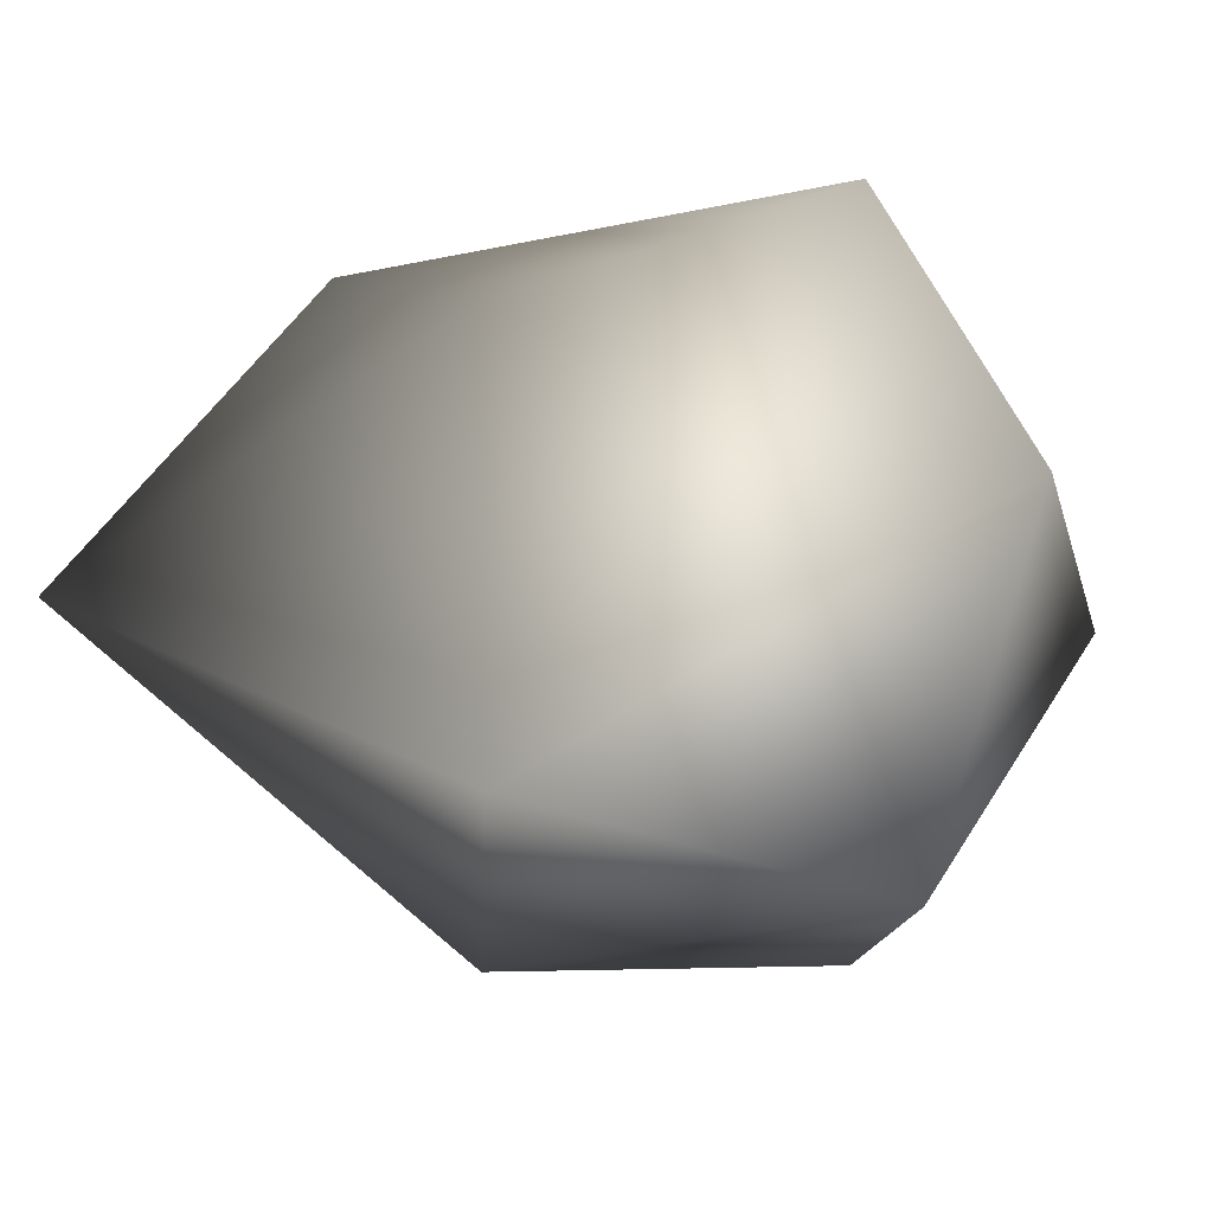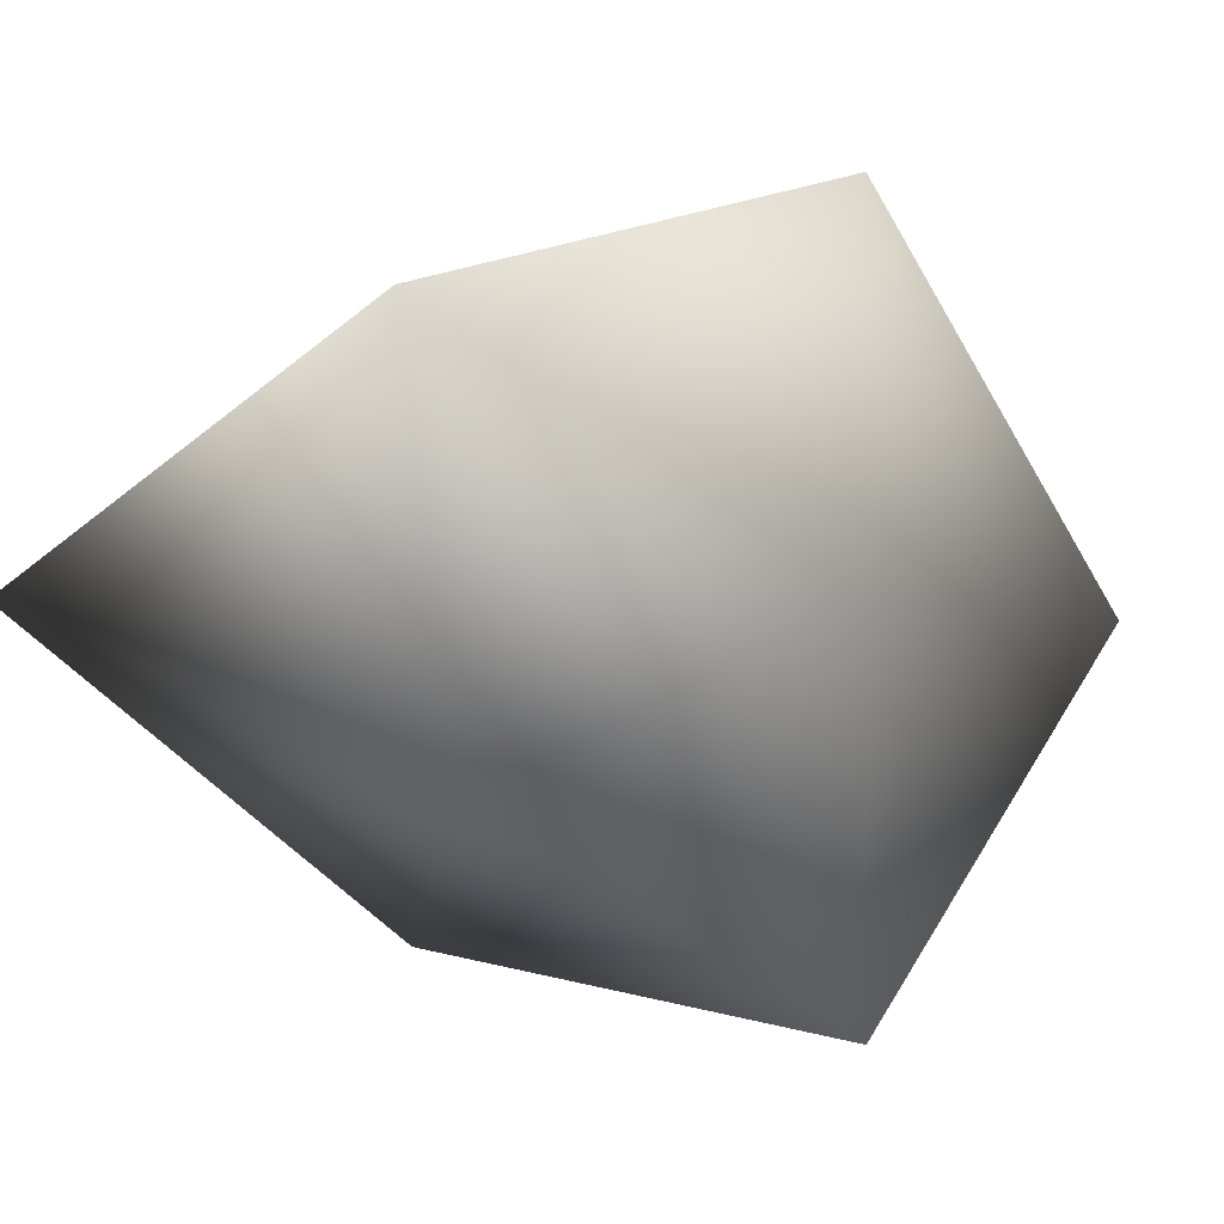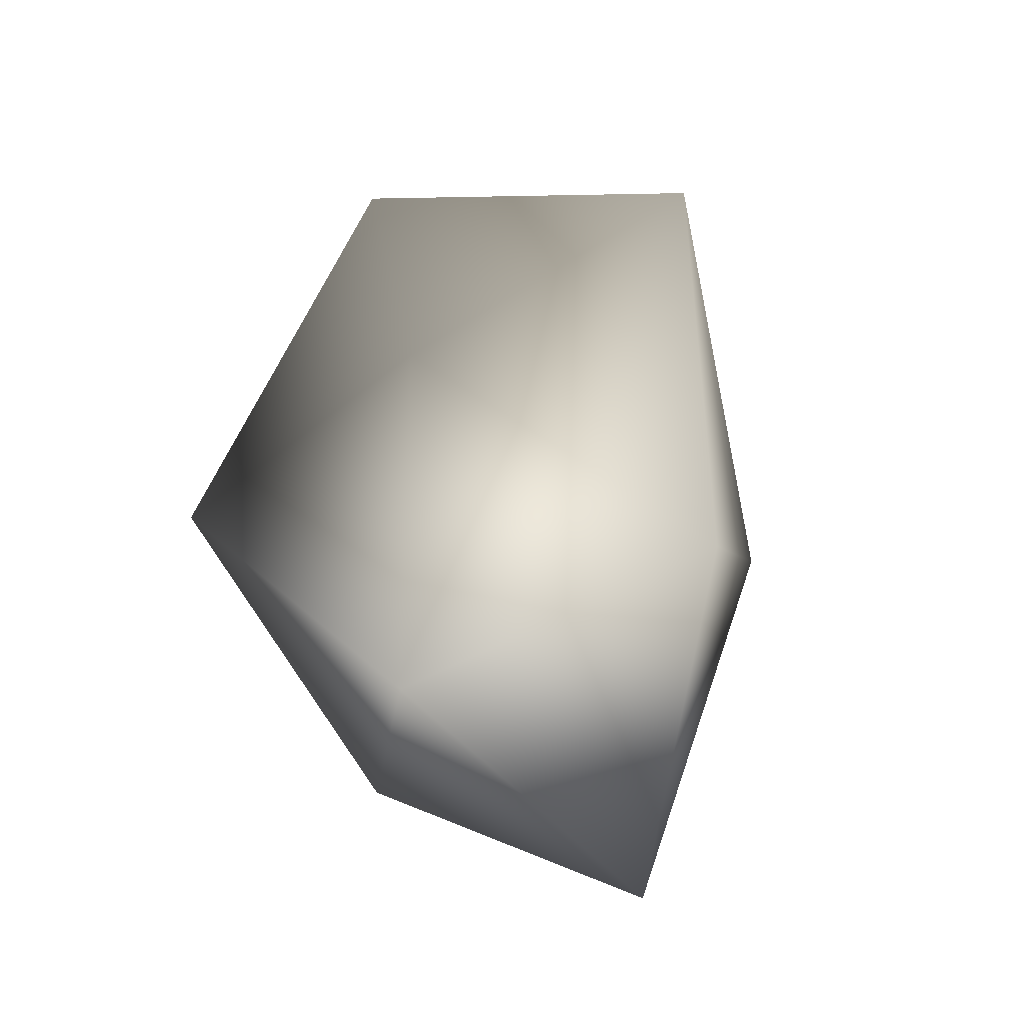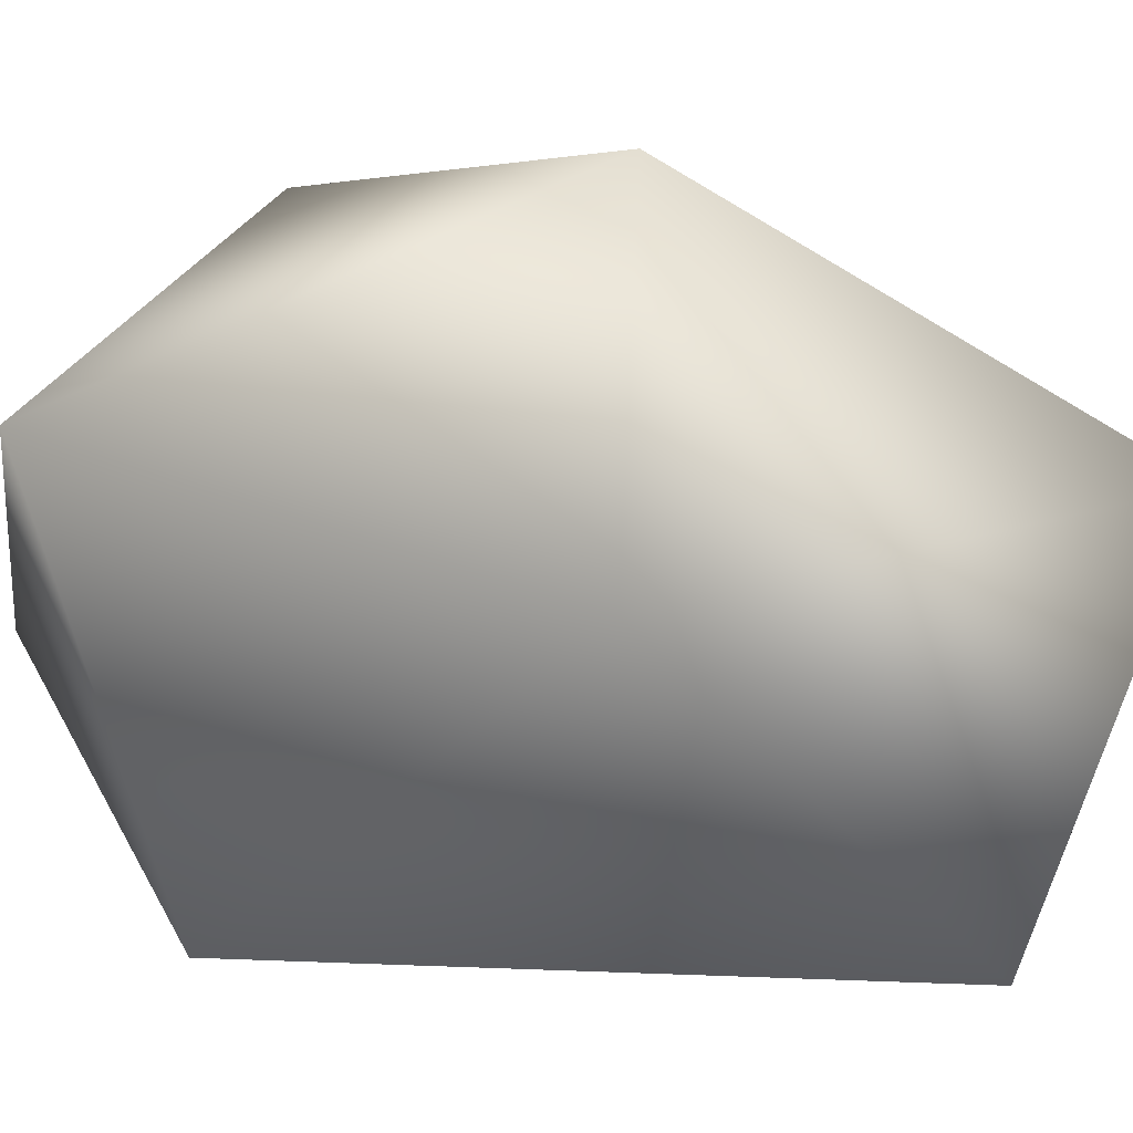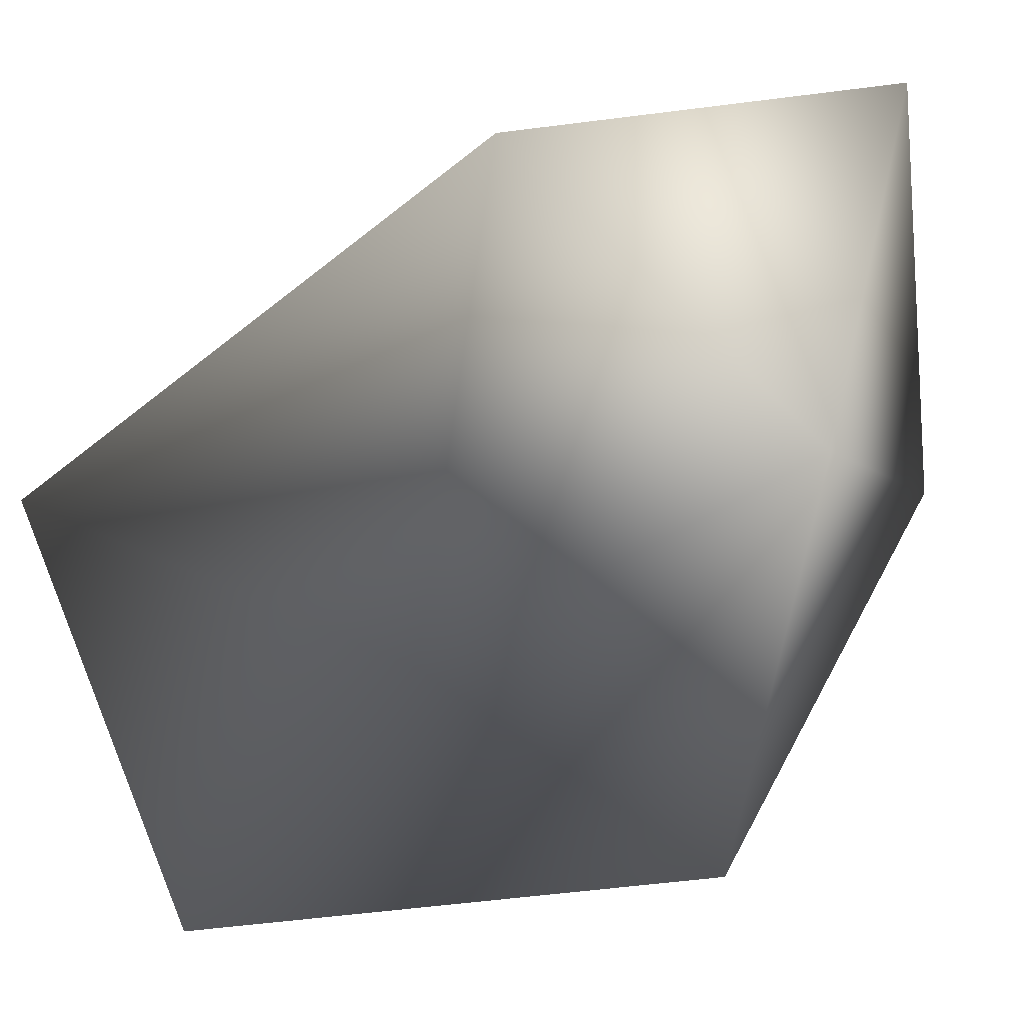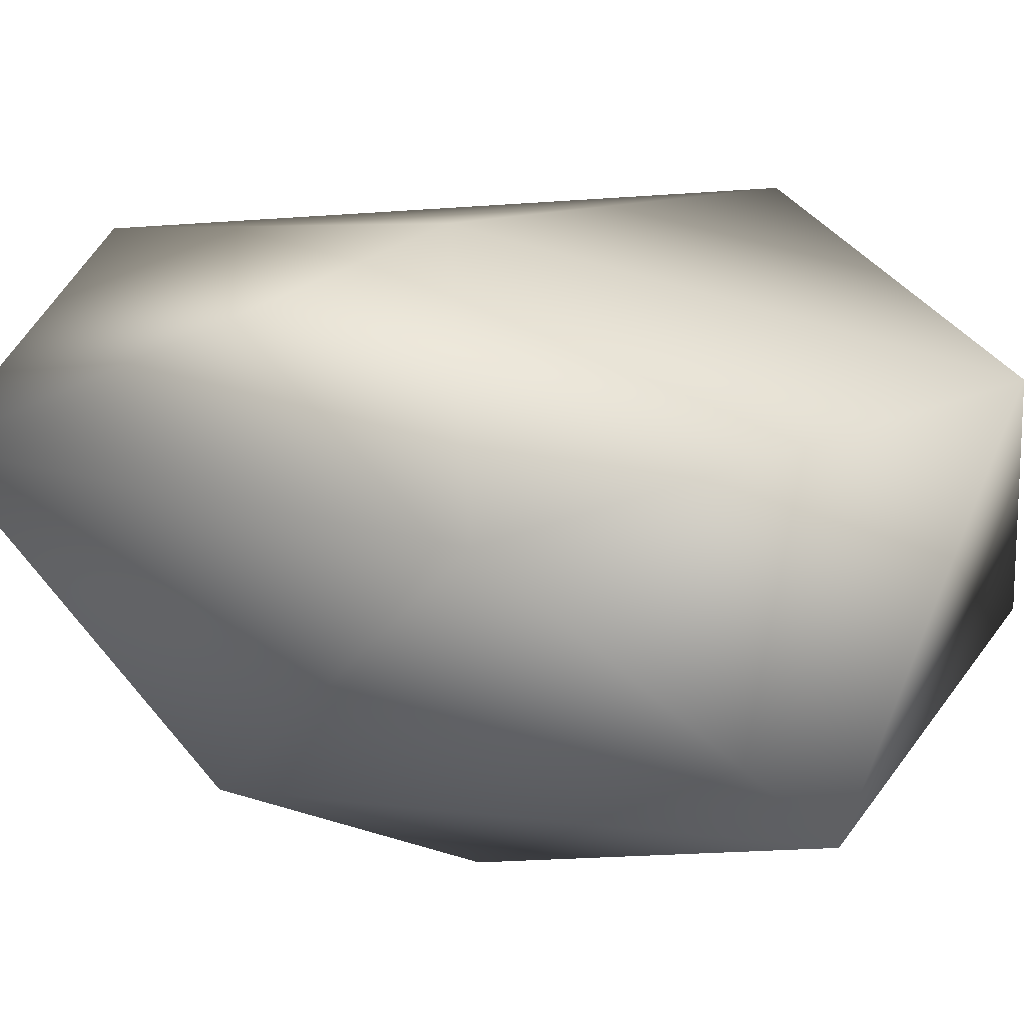
<metadata>
{"format":"obj","ext":"obj","renderer":"f3d","projection":"perspective","resolution":1024,"background":"white","views":[{"elev":13.6,"azim":-34.1,"up":"+Z"},{"elev":-2.3,"azim":17.4,"up":"+Z"},{"elev":-49.2,"azim":-127.7,"up":"+Y"},{"elev":66.9,"azim":-87.3,"up":"+Z"},{"elev":-36.3,"azim":-41.5,"up":"+Z"},{"elev":60.6,"azim":86.4,"up":"+Z"}]}
</metadata>
<code>
g object
v 85.6 -2.861e-05 138.5
v 0 208.3 87.5
v -67.69 -2.259e-05 109.5
v -154.3 140.3 0
v 0 232.3 -97.66
v 144.3 131.2 0
v 106.4 -96.71 0
v 84.85 -2.821e-05 -137.3
v -67.45 -2.24e-05 -109.1
v 0 -142.2 -59.89
v 0 -193 81.13
v -151 -137.2 0
f 1 2 3
f 2 4 3
f 2 5 4
f 6 5 2
f 1 6 2
f 1 7 6
f 7 8 6
f 6 8 5
f 8 9 5
f 8 10 9
f 8 7 10
f 7 11 10
f 11 12 10
f 11 3 12
f 11 1 3
f 7 1 11
f 12 3 4
f 9 12 4
f 5 9 4
f 12 9 10

</code>
